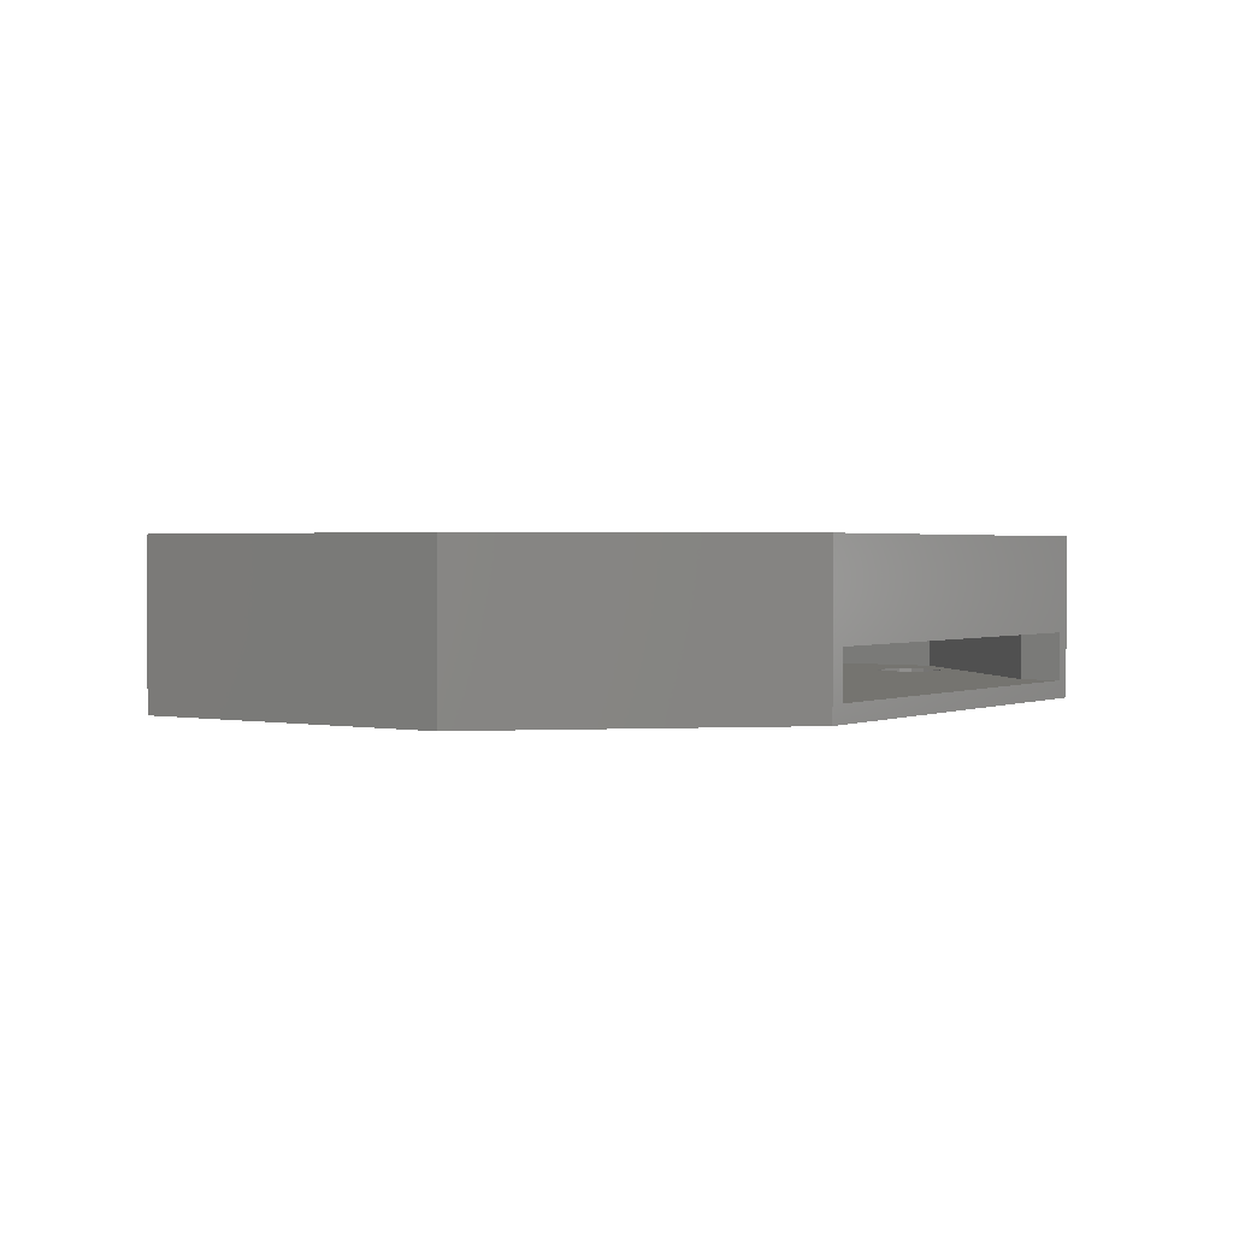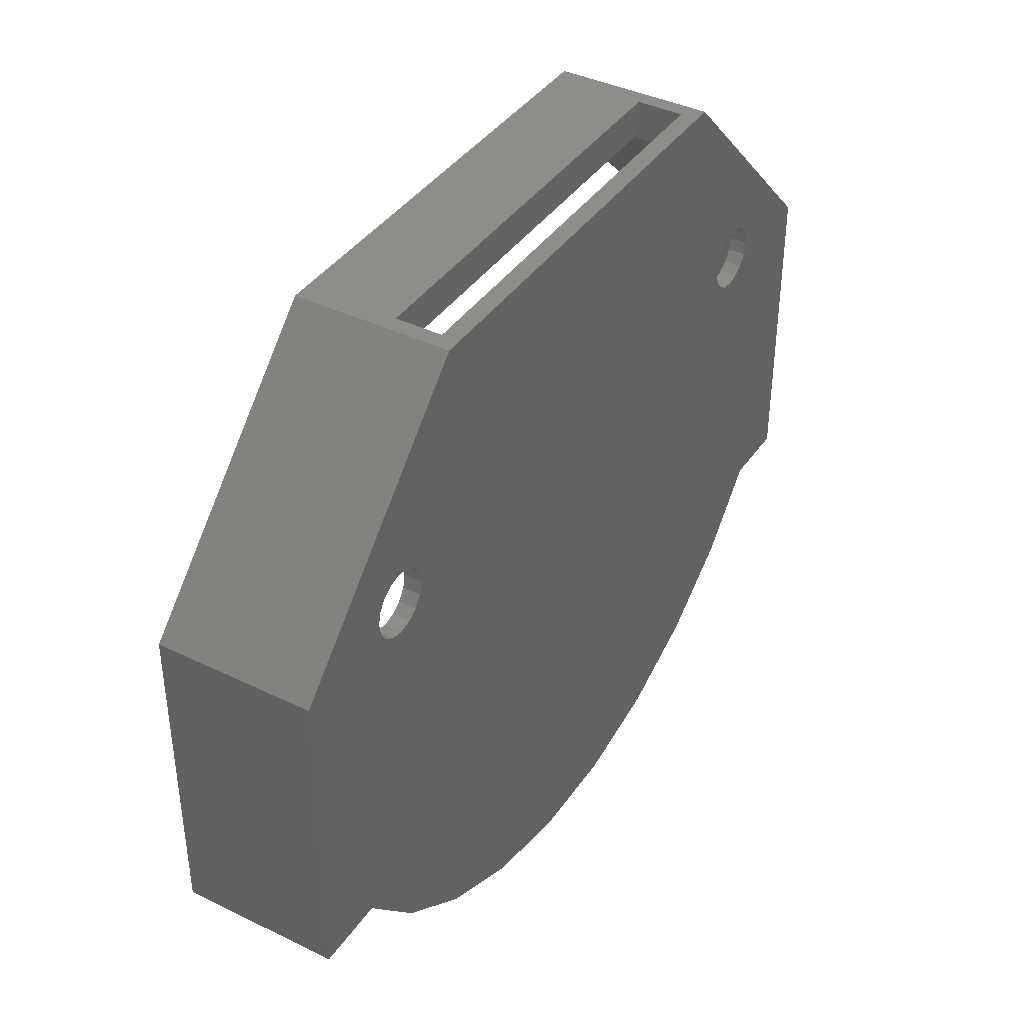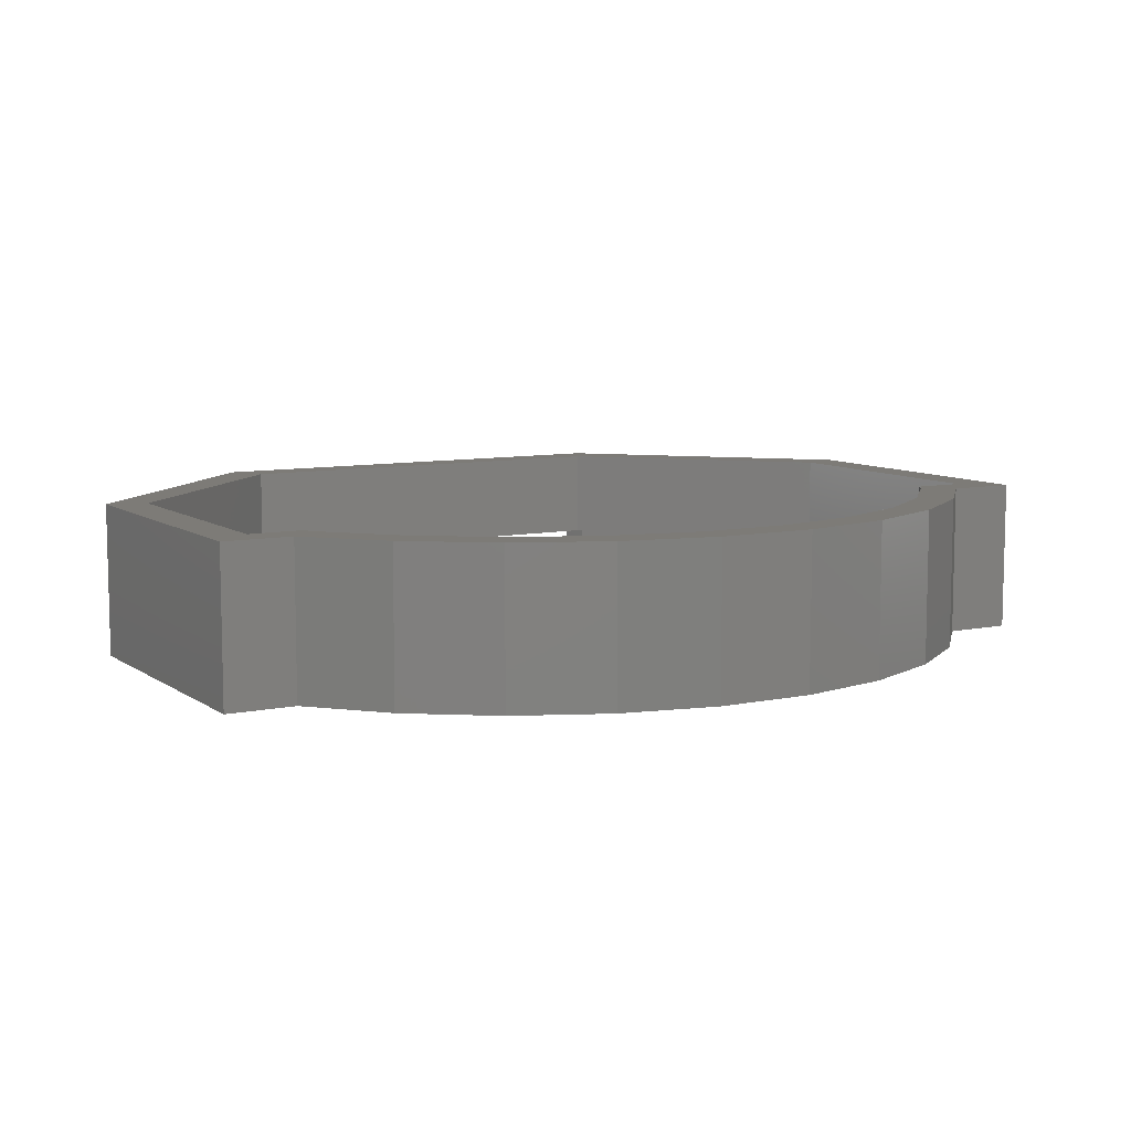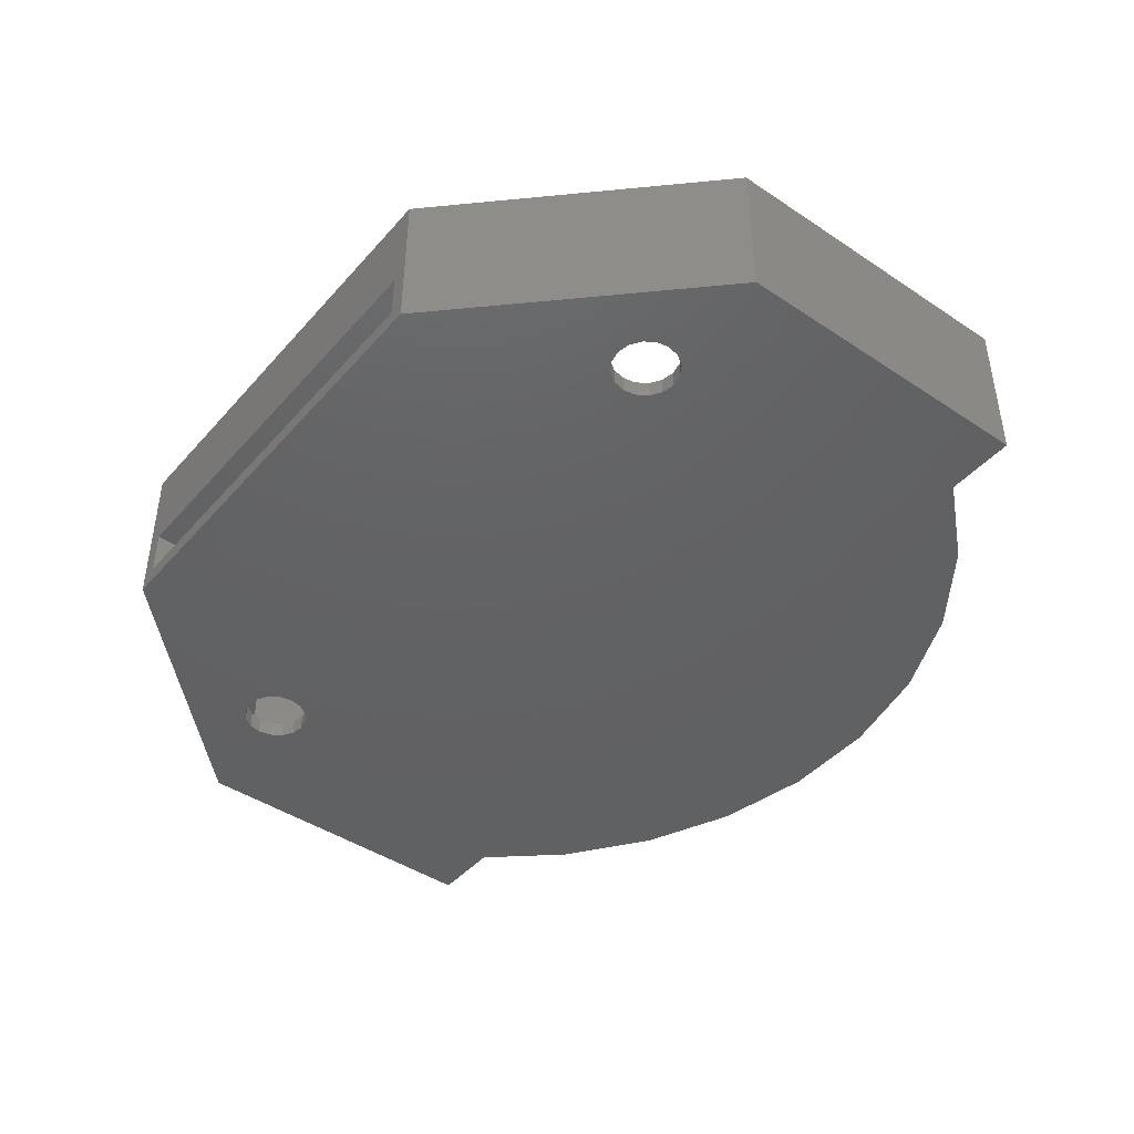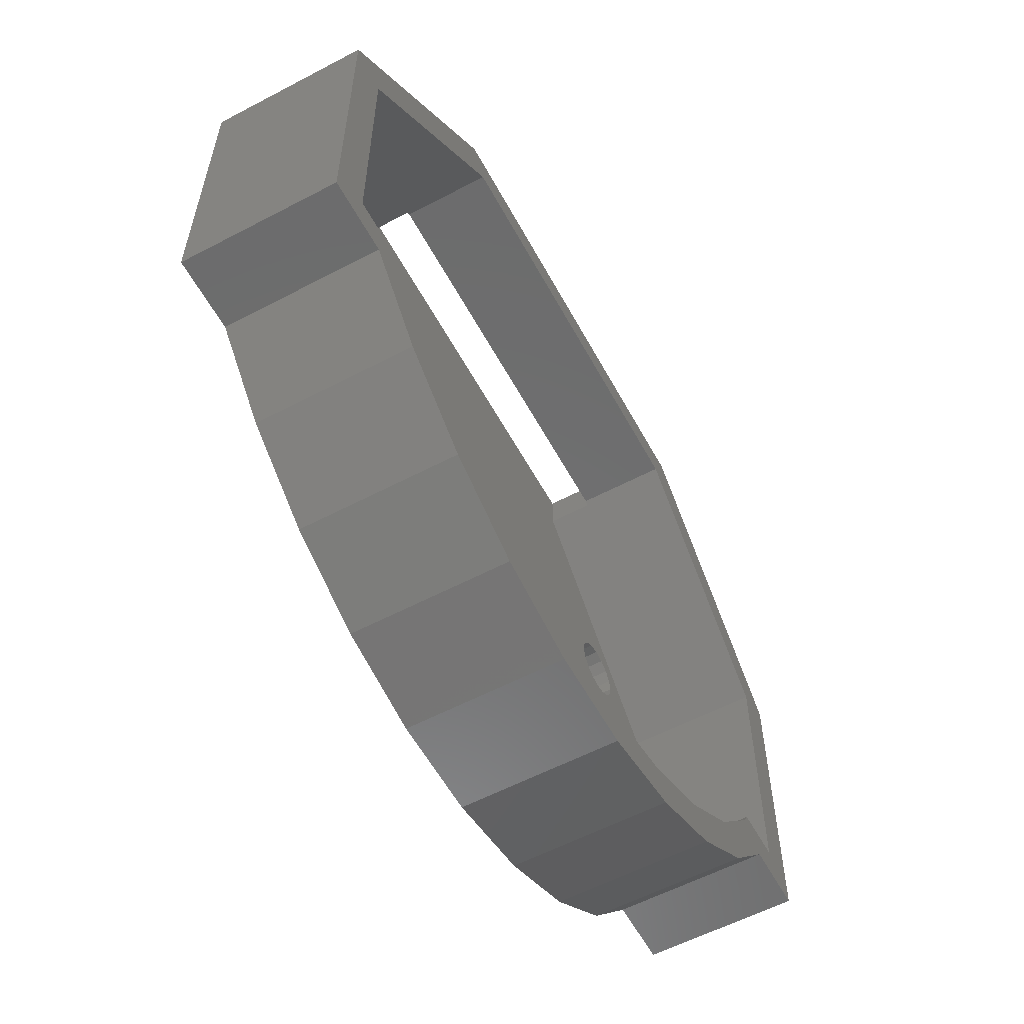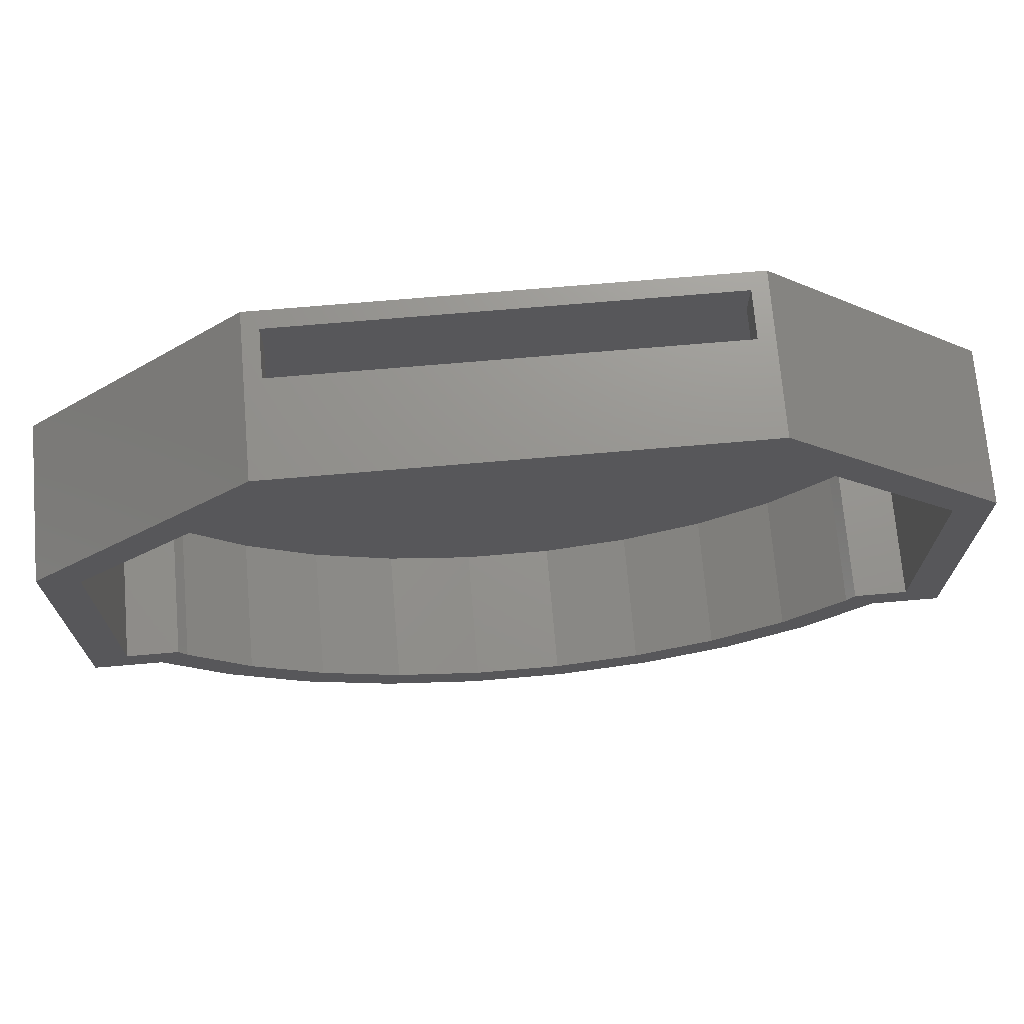
<metadata>
{"format":"stl","ext":"stl","renderer":"f3d","projection":"perspective","resolution":1024,"background":"white","views":[{"elev":1.5,"azim":124.6,"up":"+Z"},{"elev":39.7,"azim":121.1,"up":"+Y"},{"elev":8.5,"azim":-29.9,"up":"+Z"},{"elev":-43.9,"azim":-128.1,"up":"+Z"},{"elev":-58.3,"azim":-61.5,"up":"+Y"},{"elev":71.4,"azim":-4.9,"up":"+Y"}]}
</metadata>
<code>
# stl→obj: 140 verts, 288 faces
v 1.972 -14.77 0.75
v -1.972 -14.77 6.75
v 1.972 -14.77 6.75
v -1.972 -14.77 0.75
v -9.25 13.93 0.75
v 9.25 13.93 0.75
v 9.25 15.65 0.75
v -12.35 5.8 0.75
v 5.831 -13.95 0.75
v -9.25 15.65 0.75
v -12.24 6.346 0.75
v -5.831 -13.95 0.75
v -12.35 6.892 0.75
v -12.66 7.356 0.75
v -13.12 7.665 0.75
v -13.67 7.774 0.75
v -14.21 7.665 0.75
v -14.68 7.356 0.75
v -12.66 5.336 0.75
v -15.6 -6.506 0.75
v -15.27 -7.092 0.75
v -17.95 5.224 0.75
v -14.99 6.892 0.75
v -15.1 6.346 0.75
v -14.99 5.8 0.75
v -17.95 -6.506 0.75
v 17.95 5.224 0.75
v 15.6 -6.506 0.75
v 17.95 -6.506 0.75
v 14.21 5.027 0.75
v 14.99 5.8 0.75
v 15.1 6.346 0.75
v 14.99 6.892 0.75
v 14.68 7.356 0.75
v 14.21 7.665 0.75
v 13.67 7.774 0.75
v 13.12 7.665 0.75
v 12.66 7.356 0.75
v 12.35 6.892 0.75
v 12.24 6.346 0.75
v 12.35 5.8 0.75
v 9.435 -12.34 0.75
v 14.68 5.336 0.75
v 13.67 4.918 0.75
v 13.12 5.027 0.75
v 12.66 5.336 0.75
v 15.27 -7.092 0.75
v 12.63 -10.02 0.75
v -9.435 -12.34 0.75
v -12.63 -10.02 0.75
v -13.12 5.027 0.75
v -13.67 4.918 0.75
v -14.21 5.027 0.75
v -14.68 5.336 0.75
v 5.831 -13.95 6.75
v 15.27 -7.092 6.75
v 12.63 -10.02 6.75
v 15.6 -6.506 6.75
v -15.27 -7.092 6.75
v -15.6 -6.506 6.75
v 9.435 -12.34 6.75
v -5.831 -13.95 6.75
v -12.63 -10.02 6.75
v -9.435 -12.34 6.75
v 15.1 6.346 0
v 14.99 6.892 0
v 12.35 6.892 0
v 12.24 6.346 0
v 13.67 7.774 0
v 14.21 7.665 0
v 14.68 7.356 0
v 14.21 5.027 0
v 13.67 4.918 0
v 12.66 7.356 0
v 13.12 7.665 0
v 14.99 5.8 0
v 14.68 5.336 0
v 12.35 5.8 0
v 13.12 5.027 0
v 12.66 5.336 0
v -12.24 6.346 0
v -12.35 6.892 0
v -14.99 6.892 0
v -15.1 6.346 0
v -13.67 7.774 0
v -13.12 7.665 0
v -12.66 7.356 0
v -13.12 5.027 0
v -13.67 4.918 0
v -12.66 5.336 0
v -12.35 5.8 0
v -14.68 7.356 0
v -14.21 7.665 0
v -14.21 5.027 0
v -14.99 5.8 0
v -14.68 5.336 0
v -17.95 -6.506 6.75
v -17.95 5.224 6.75
v 17.95 5.224 6.75
v 17.95 -6.506 6.75
v -9.078 14.1 2.75
v 9.078 14.1 6.75
v -9.078 14.1 6.75
v 9.078 14.1 2.75
v 9.25 13.93 2.75
v -9.25 13.93 2.75
v -9.25 15.65 2.75
v 9.25 15.65 2.75
v -2.16 -16.39 0
v 2.16 -16.39 6.75
v -2.16 -16.39 6.75
v 2.16 -16.39 0
v -6.385 -15.48 0
v -13.83 -11.13 0
v -10.33 -13.7 0
v -16.59 -8.014 0
v -19.66 5.799 0
v 19.66 5.799 0
v 16.59 -8.014 0
v 13.83 -11.13 0
v 10.33 -13.7 0
v 6.385 -15.48 0
v 19.66 -8.014 0
v 9.94 15.65 0
v -9.94 15.65 0
v -19.66 -8.014 0
v 6.385 -15.48 6.75
v 13.83 -11.13 6.75
v 16.59 -8.014 6.75
v 10.33 -13.7 6.75
v -6.385 -15.48 6.75
v -10.33 -13.7 6.75
v -13.83 -11.13 6.75
v -16.59 -8.014 6.75
v -19.66 5.799 6.75
v -19.66 -8.014 6.75
v 19.66 -8.014 6.75
v 19.66 5.799 6.75
v 9.94 15.65 6.75
v -9.94 15.65 6.75
f 1 2 3
f 2 1 4
f 5 6 7
f 6 8 9
f 9 8 1
f 1 8 4
f 5 7 10
f 6 5 11
f 6 11 8
f 4 8 12
f 5 13 11
f 5 14 13
f 5 15 14
f 5 16 15
f 5 17 16
f 5 18 17
f 19 20 21
f 22 18 5
f 22 23 18
f 22 24 23
f 25 22 20
f 20 22 26
f 27 28 29
f 30 28 27
f 31 27 32
f 27 33 32
f 27 34 33
f 6 34 27
f 34 6 35
f 6 36 35
f 6 37 36
f 6 38 37
f 6 39 38
f 6 40 39
f 40 9 41
f 41 9 42
f 43 27 31
f 30 27 43
f 44 28 30
f 45 28 44
f 46 28 45
f 28 46 47
f 46 48 47
f 42 46 41
f 9 40 6
f 46 42 48
f 19 12 8
f 12 19 49
f 49 19 50
f 20 19 51
f 20 51 52
f 20 52 53
f 20 53 54
f 20 54 25
f 22 25 24
f 19 21 50
f 9 3 55
f 3 9 1
f 48 56 47
f 56 48 57
f 47 58 28
f 58 47 56
f 59 20 60
f 20 59 21
f 48 61 57
f 61 48 42
f 42 55 61
f 55 42 9
f 4 62 2
f 62 4 12
f 49 63 64
f 63 49 50
f 63 21 59
f 21 63 50
f 12 64 62
f 64 12 49
f 65 33 66
f 33 65 32
f 40 67 39
f 67 40 68
f 69 35 36
f 35 69 70
f 66 34 71
f 34 66 33
f 72 44 30
f 44 72 73
f 70 34 35
f 34 70 71
f 74 37 38
f 37 74 75
f 39 74 38
f 74 39 67
f 75 36 37
f 36 75 69
f 76 32 65
f 32 76 31
f 77 30 43
f 30 77 72
f 41 68 40
f 68 41 78
f 77 31 76
f 31 77 43
f 73 45 44
f 45 73 79
f 46 78 41
f 78 46 80
f 79 46 45
f 46 79 80
f 81 13 82
f 13 81 11
f 24 83 23
f 83 24 84
f 85 15 16
f 15 85 86
f 82 14 87
f 14 82 13
f 88 52 51
f 52 88 89
f 90 8 91
f 8 90 19
f 86 14 15
f 14 86 87
f 92 17 18
f 17 92 93
f 23 92 18
f 92 23 83
f 93 16 17
f 16 93 85
f 91 11 81
f 11 91 8
f 90 51 19
f 51 90 88
f 89 53 52
f 53 89 94
f 54 95 25
f 95 54 96
f 25 84 24
f 84 25 95
f 94 54 53
f 54 94 96
f 97 22 98
f 22 97 26
f 29 99 27
f 99 29 100
f 20 97 60
f 97 20 26
f 29 58 100
f 58 29 28
f 101 102 103
f 102 101 104
f 6 27 105
f 105 102 104
f 99 105 27
f 105 99 102
f 103 106 101
f 98 106 103
f 22 106 98
f 106 22 5
f 106 10 107
f 10 106 5
f 104 108 105
f 101 108 104
f 101 107 108
f 107 101 106
f 6 108 7
f 108 6 105
f 109 110 111
f 110 109 112
f 78 91 81
f 113 90 91
f 114 90 115
f 90 114 88
f 116 88 114
f 88 116 89
f 89 116 94
f 117 94 116
f 94 117 96
f 96 117 95
f 118 76 65
f 118 77 76
f 118 72 77
f 79 119 120
f 119 73 72
f 119 79 73
f 120 80 79
f 121 80 120
f 122 80 121
f 112 80 122
f 119 118 123
f 72 118 119
f 66 118 65
f 71 118 66
f 70 118 71
f 70 124 118
f 69 124 70
f 75 124 69
f 74 124 75
f 67 124 74
f 68 124 67
f 80 112 78
f 91 78 112
f 78 81 68
f 91 112 109
f 91 109 113
f 68 81 124
f 90 113 115
f 124 81 125
f 82 125 81
f 87 125 82
f 86 125 87
f 85 125 86
f 93 125 85
f 92 125 93
f 117 92 83
f 117 116 126
f 95 117 84
f 92 117 125
f 84 117 83
f 112 127 110
f 127 112 122
f 128 119 129
f 119 128 120
f 121 128 130
f 128 121 120
f 122 130 127
f 130 122 121
f 113 111 131
f 111 113 109
f 114 132 133
f 132 114 115
f 114 134 116
f 134 114 133
f 115 131 132
f 131 115 113
f 126 135 117
f 135 126 136
f 137 118 138
f 118 137 123
f 139 108 140
f 124 108 139
f 7 124 10
f 108 124 7
f 107 140 108
f 125 107 10
f 107 125 140
f 125 10 124
f 126 134 136
f 134 126 116
f 119 137 129
f 137 119 123
f 138 124 139
f 124 138 118
f 117 140 125
f 140 117 135
f 100 138 99
f 139 99 138
f 139 102 99
f 139 103 102
f 140 103 139
f 140 98 103
f 98 135 97
f 135 98 140
f 138 100 137
f 100 129 137
f 58 129 100
f 56 129 58
f 56 128 129
f 57 128 56
f 57 130 128
f 61 130 57
f 61 127 130
f 55 127 61
f 55 110 127
f 3 110 55
f 2 110 3
f 2 111 110
f 62 111 2
f 62 131 111
f 64 131 62
f 64 132 131
f 63 132 64
f 63 133 132
f 59 133 63
f 134 59 60
f 59 134 133
f 97 134 60
f 97 136 134
f 136 97 135

</code>
